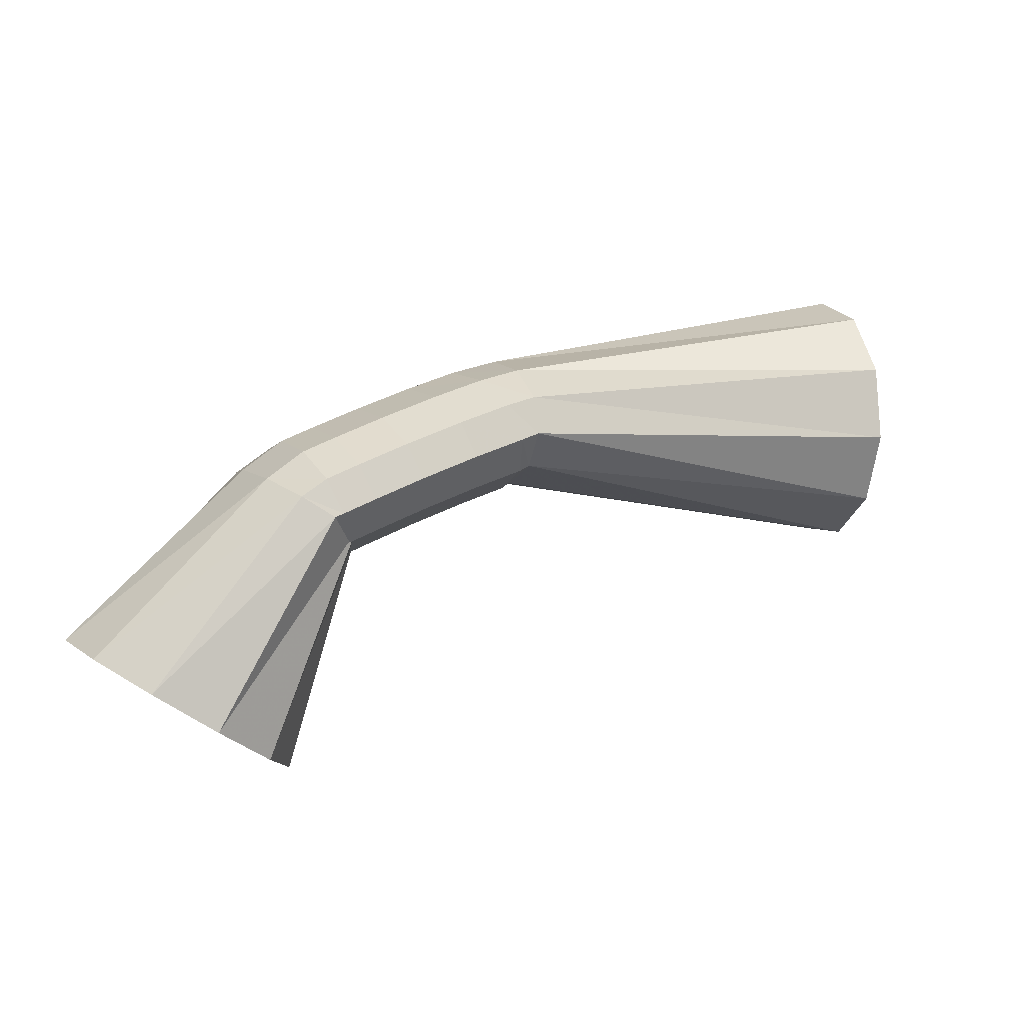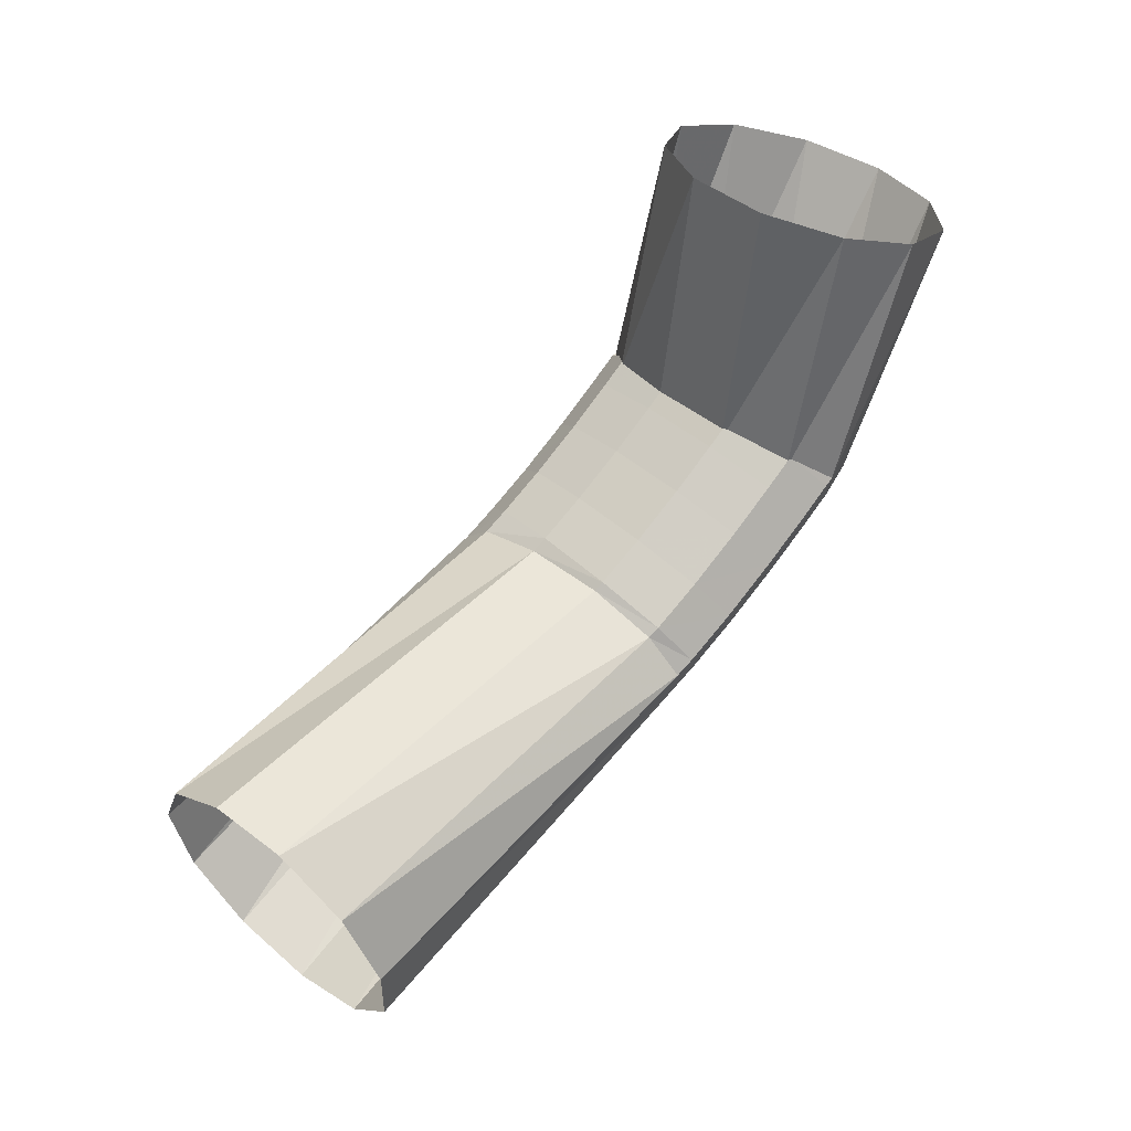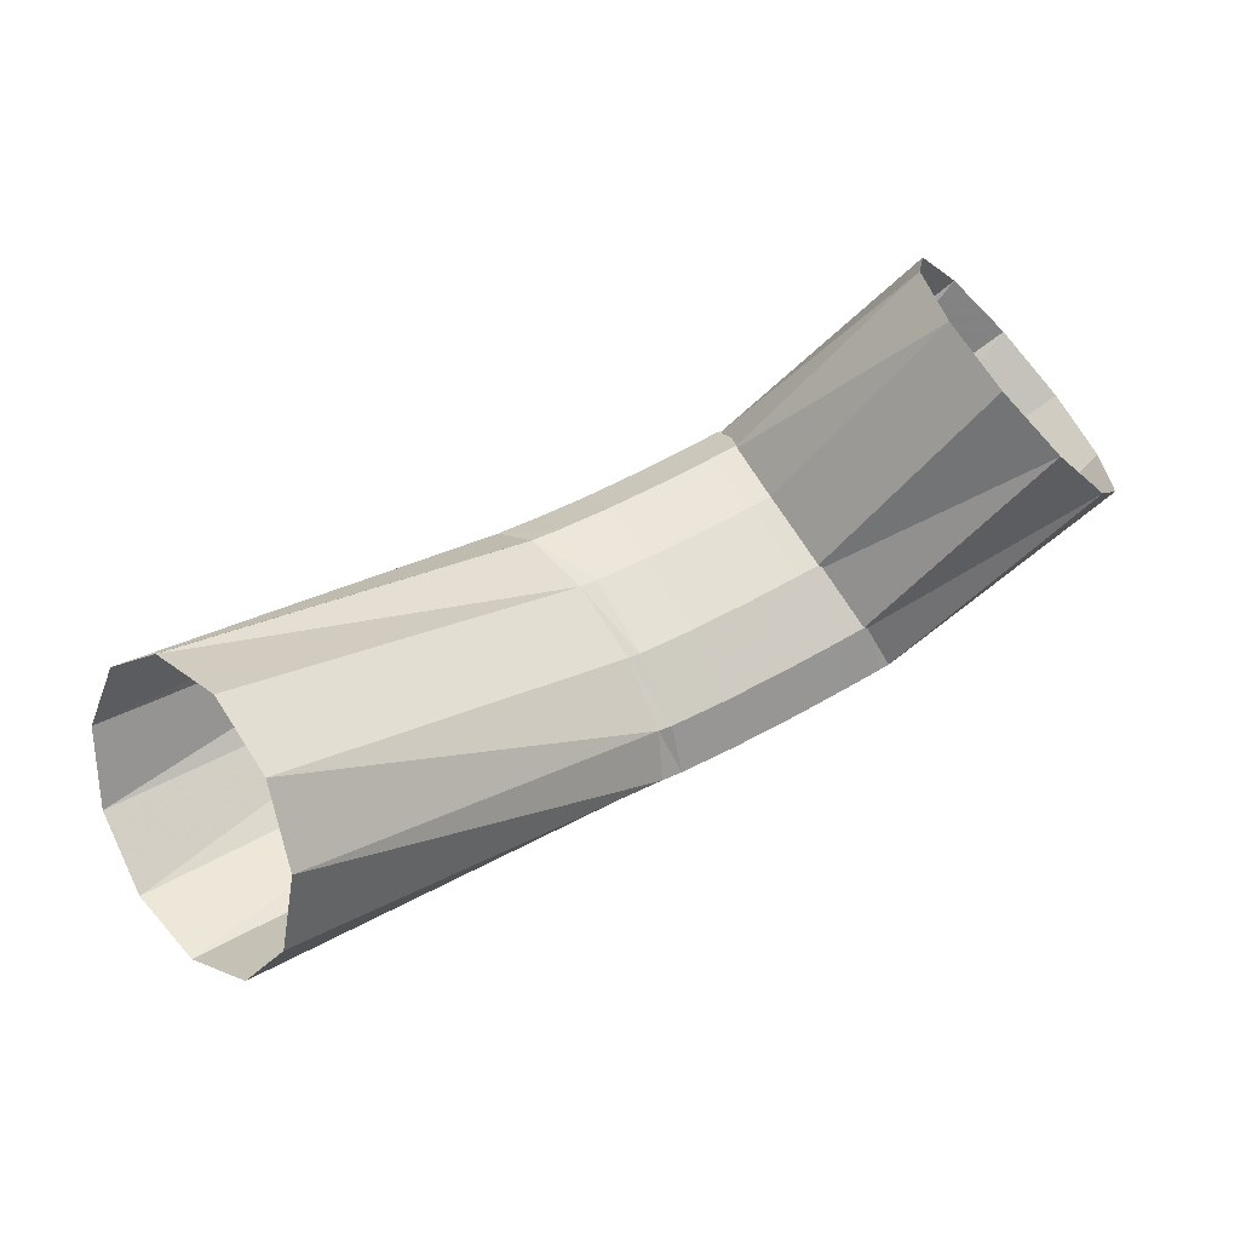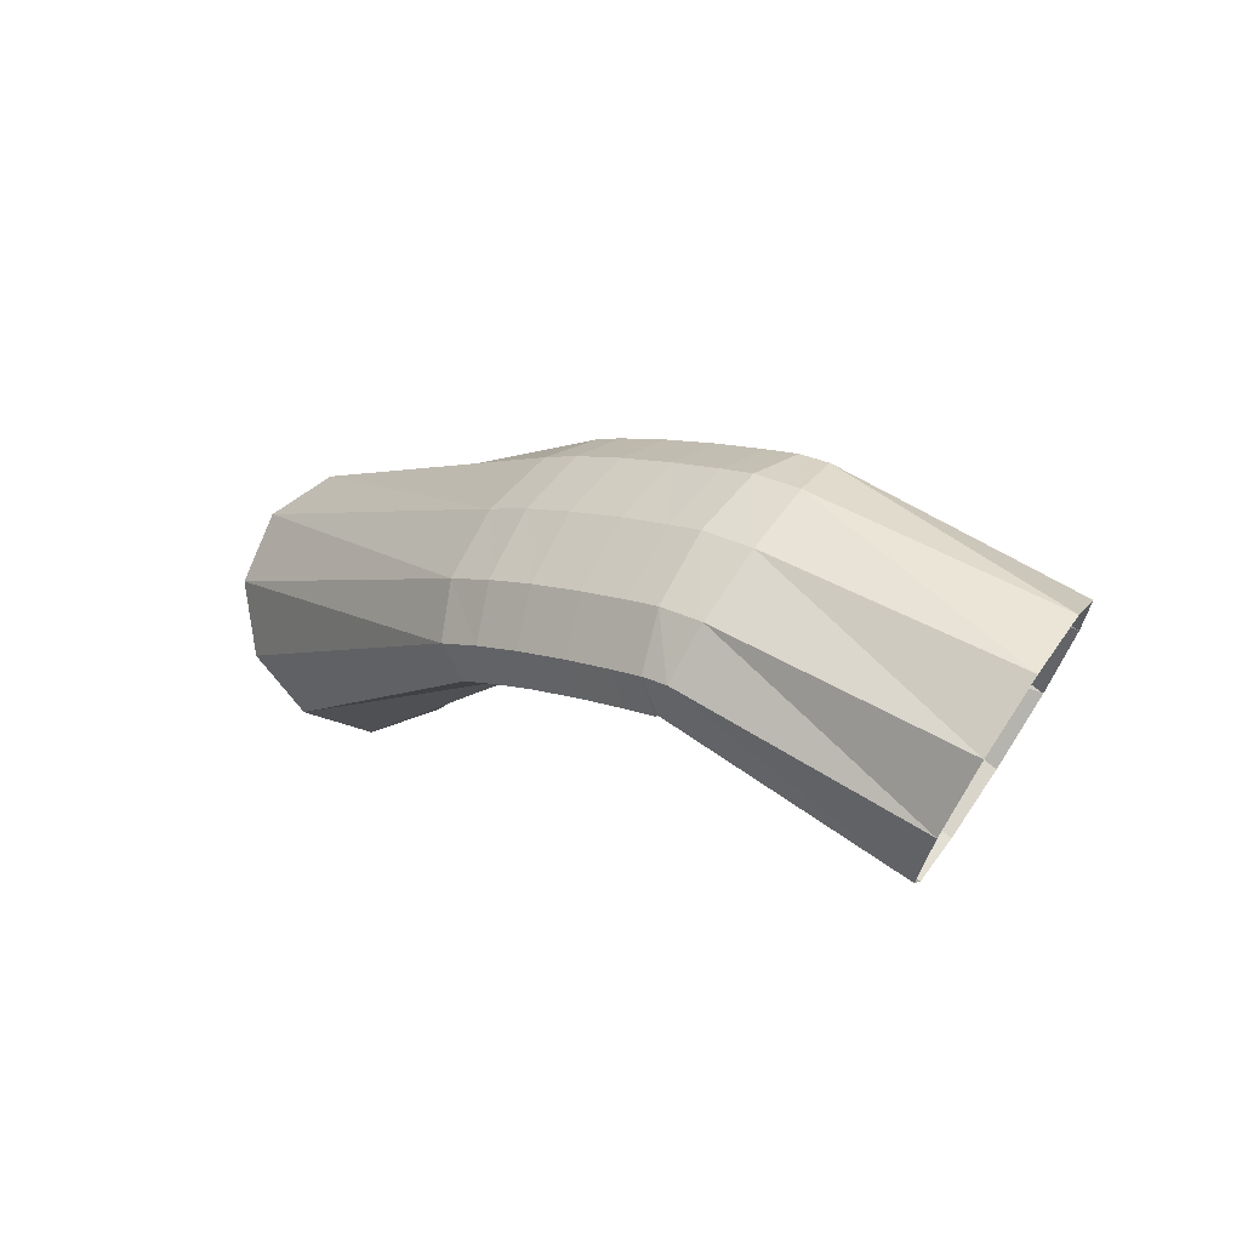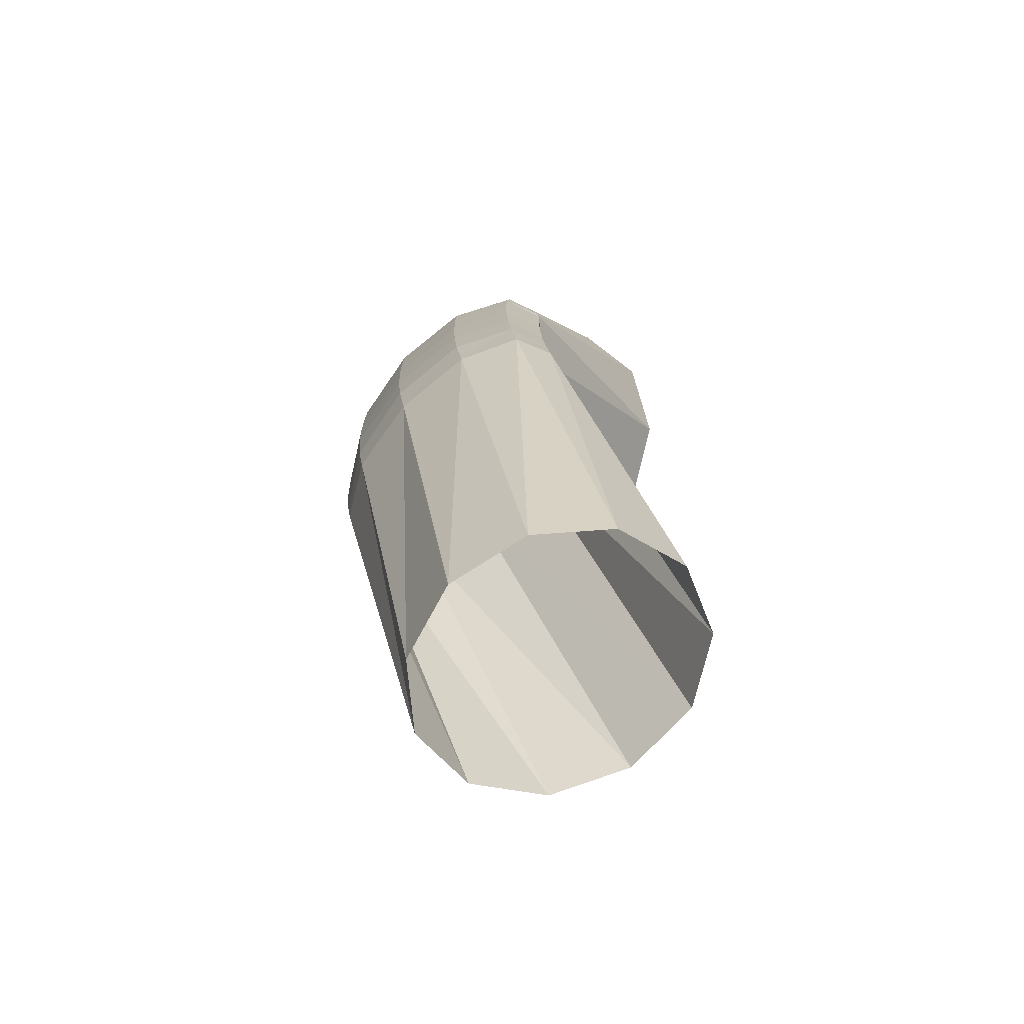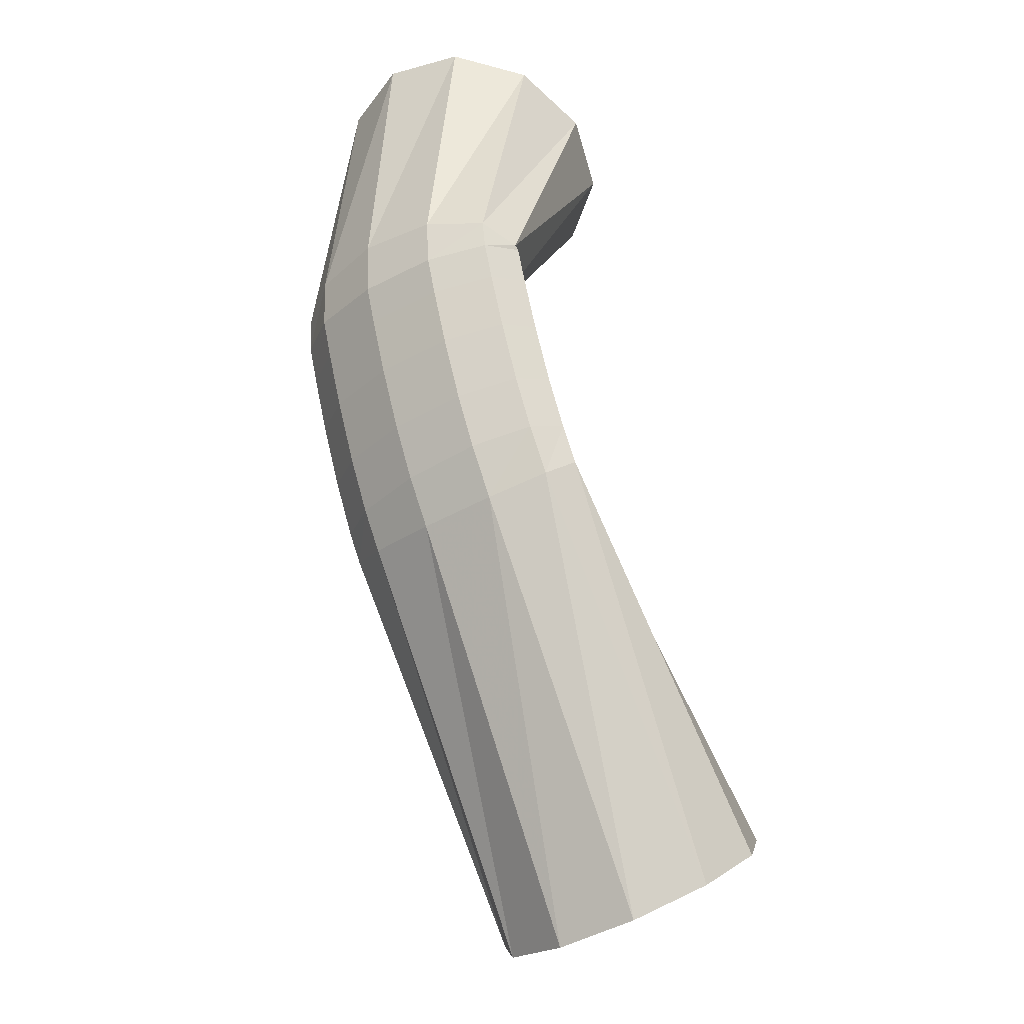
<metadata>
{"format":"obj","ext":"obj","renderer":"f3d","projection":"perspective","resolution":1024,"background":"white","views":[{"elev":48.6,"azim":-58.7,"up":"+Z"},{"elev":-59.0,"azim":-134.0,"up":"+Y"},{"elev":-59.9,"azim":-166.0,"up":"+Y"},{"elev":9.8,"azim":-163.8,"up":"+Z"},{"elev":-14.6,"azim":88.6,"up":"+Y"},{"elev":39.6,"azim":75.6,"up":"+Y"}]}
</metadata>
<code>
g tube1
v 168.3 119 200
v 168.9 120.4 197.6
v 168.4 120.8 194.9
v 166.8 120 192.7
v 164.8 118.3 191.7
v 163 116.2 192.2
v 161.9 114.4 194.1
v 161.9 113.5 196.8
v 163 113.8 199.3
v 164.8 115.1 201
v 166.8 117 201.3
v 168.3 119 200
v 156.4 128.3 201.8
v 157.2 129.9 199.7
v 157.3 130.6 197.7
v 156.6 130.4 196.4
v 155.4 129.1 196.3
v 154 127.3 197.3
v 153 125.5 199.2
v 152.5 124.3 201.4
v 152.8 124.1 203.1
v 153.8 124.9 203.8
v 155.1 126.5 203.3
v 156.4 128.3 201.8
v 154.8 129.3 201.9
v 155.5 130.9 199.8
v 155.8 131.6 197.8
v 155.4 131 196.5
v 154.5 129.5 196.3
v 153.5 127.5 197.4
v 152.6 125.6 199.2
v 152.1 124.5 201.4
v 152.1 124.4 203.1
v 152.8 125.5 203.9
v 153.8 127.3 203.4
v 154.8 129.3 201.9
v 153 130.3 202
v 153.8 131.9 199.9
v 154.1 132.5 197.9
v 153.8 131.9 196.6
v 152.9 130.4 196.4
v 151.9 128.4 197.4
v 150.9 126.6 199.3
v 150.3 125.4 201.5
v 150.4 125.4 203.2
v 151 126.5 204
v 152 128.3 203.5
v 153 130.3 202
v 151.1 131.4 202.1
v 151.9 132.9 199.9
v 152.2 133.5 197.9
v 151.9 133 196.6
v 151.1 131.4 196.4
v 150 129.4 197.5
v 149 127.6 199.4
v 148.4 126.5 201.5
v 148.4 126.5 203.2
v 149 127.6 204
v 150 129.4 203.6
v 151.1 131.4 202.1
v 149.3 132.4 202
v 150.2 133.9 199.9
v 150.5 134.4 197.9
v 150.2 133.9 196.6
v 149.4 132.3 196.4
v 148.3 130.4 197.4
v 147.3 128.5 199.3
v 146.6 127.5 201.5
v 146.6 127.5 203.2
v 147.2 128.6 204
v 148.2 130.4 203.5
v 149.3 132.4 202
v 148.1 133 202
v 149 134.5 199.9
v 149.4 135 197.8
v 149.1 134.5 196.5
v 148.3 132.9 196.4
v 147.2 131 197.4
v 146.1 129.2 199.3
v 145.5 128.1 201.4
v 145.4 128.1 203.2
v 146 129.2 203.9
v 147 131 203.5
v 148.1 133 202
v 146.4 133.6 201.6
v 147.5 135.1 199.6
v 148.5 135.4 197.7
v 149 134.6 196.6
v 148.9 132.9 196.6
v 148.1 130.8 197.7
v 147 129 199.6
v 145.9 128.1 201.6
v 145.1 128.3 203.2
v 144.9 129.6 203.7
v 145.4 131.6 203.1
v 146.4 133.6 201.6
v 137.7 136 198.7
v 139 137.1 196.5
v 140.3 136.7 194
v 141.2 134.8 192.1
v 141.5 132.1 191.4
v 141 129.4 192.1
v 139.9 127.6 194
v 138.5 127.2 196.4
v 137.3 128.4 198.7
v 136.7 130.8 200
v 136.9 133.7 200
v 137.7 136 198.7
f 1 2 14
f 14 13 1
f 2 3 15
f 15 14 2
f 3 4 16
f 16 15 3
f 4 5 17
f 17 16 4
f 5 6 18
f 18 17 5
f 6 7 19
f 19 18 6
f 7 8 20
f 20 19 7
f 8 9 21
f 21 20 8
f 9 10 22
f 22 21 9
f 10 11 23
f 23 22 10
f 11 12 24
f 24 23 11
f 13 14 26
f 26 25 13
f 14 15 27
f 27 26 14
f 15 16 28
f 28 27 15
f 16 17 29
f 29 28 16
f 17 18 30
f 30 29 17
f 18 19 31
f 31 30 18
f 19 20 32
f 32 31 19
f 20 21 33
f 33 32 20
f 21 22 34
f 34 33 21
f 22 23 35
f 35 34 22
f 23 24 36
f 36 35 23
f 25 26 38
f 38 37 25
f 26 27 39
f 39 38 26
f 27 28 40
f 40 39 27
f 28 29 41
f 41 40 28
f 29 30 42
f 42 41 29
f 30 31 43
f 43 42 30
f 31 32 44
f 44 43 31
f 32 33 45
f 45 44 32
f 33 34 46
f 46 45 33
f 34 35 47
f 47 46 34
f 35 36 48
f 48 47 35
f 37 38 50
f 50 49 37
f 38 39 51
f 51 50 38
f 39 40 52
f 52 51 39
f 40 41 53
f 53 52 40
f 41 42 54
f 54 53 41
f 42 43 55
f 55 54 42
f 43 44 56
f 56 55 43
f 44 45 57
f 57 56 44
f 45 46 58
f 58 57 45
f 46 47 59
f 59 58 46
f 47 48 60
f 60 59 47
f 49 50 62
f 62 61 49
f 50 51 63
f 63 62 50
f 51 52 64
f 64 63 51
f 52 53 65
f 65 64 52
f 53 54 66
f 66 65 53
f 54 55 67
f 67 66 54
f 55 56 68
f 68 67 55
f 56 57 69
f 69 68 56
f 57 58 70
f 70 69 57
f 58 59 71
f 71 70 58
f 59 60 72
f 72 71 59
f 61 62 74
f 74 73 61
f 62 63 75
f 75 74 62
f 63 64 76
f 76 75 63
f 64 65 77
f 77 76 64
f 65 66 78
f 78 77 65
f 66 67 79
f 79 78 66
f 67 68 80
f 80 79 67
f 68 69 81
f 81 80 68
f 69 70 82
f 82 81 69
f 70 71 83
f 83 82 70
f 71 72 84
f 84 83 71
f 73 74 86
f 86 85 73
f 74 75 87
f 87 86 74
f 75 76 88
f 88 87 75
f 76 77 89
f 89 88 76
f 77 78 90
f 90 89 77
f 78 79 91
f 91 90 78
f 79 80 92
f 92 91 79
f 80 81 93
f 93 92 80
f 81 82 94
f 94 93 81
f 82 83 95
f 95 94 82
f 83 84 96
f 96 95 83
f 85 86 98
f 98 97 85
f 86 87 99
f 99 98 86
f 87 88 100
f 100 99 87
f 88 89 101
f 101 100 88
f 89 90 102
f 102 101 89
f 90 91 103
f 103 102 90
f 91 92 104
f 104 103 91
f 92 93 105
f 105 104 92
f 93 94 106
f 106 105 93
f 94 95 107
f 107 106 94
f 95 96 108
f 108 107 95

</code>
